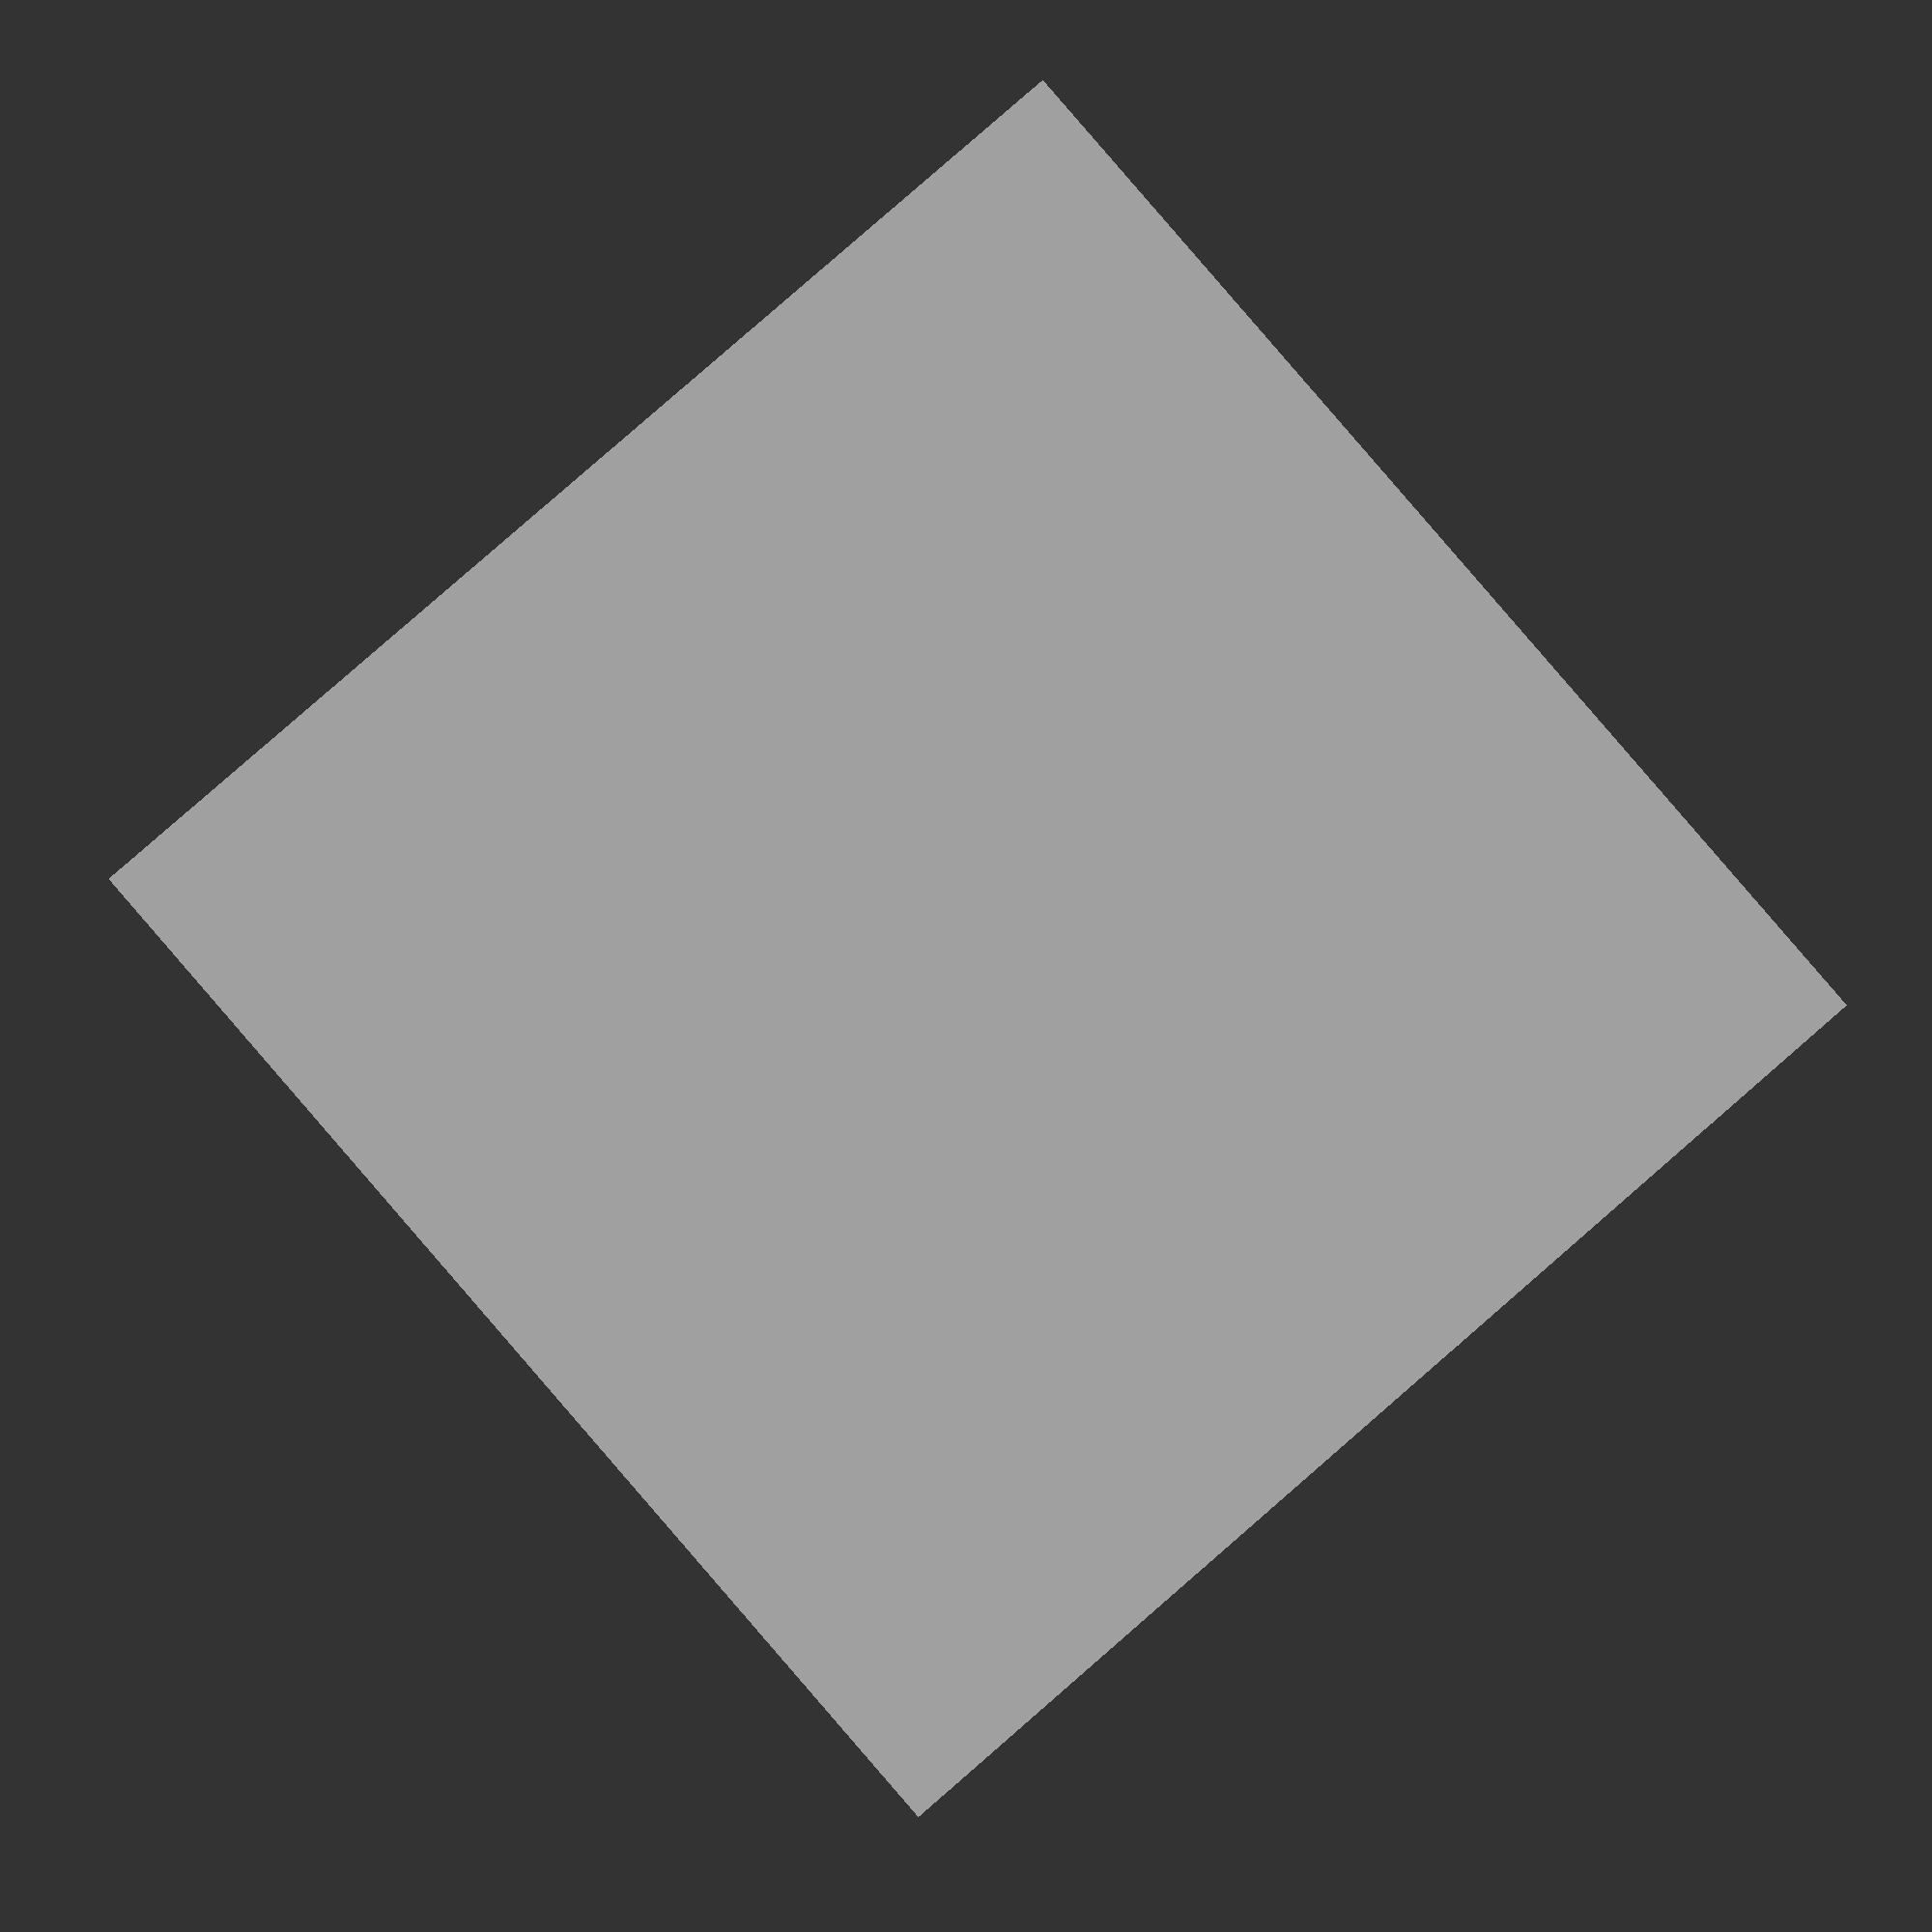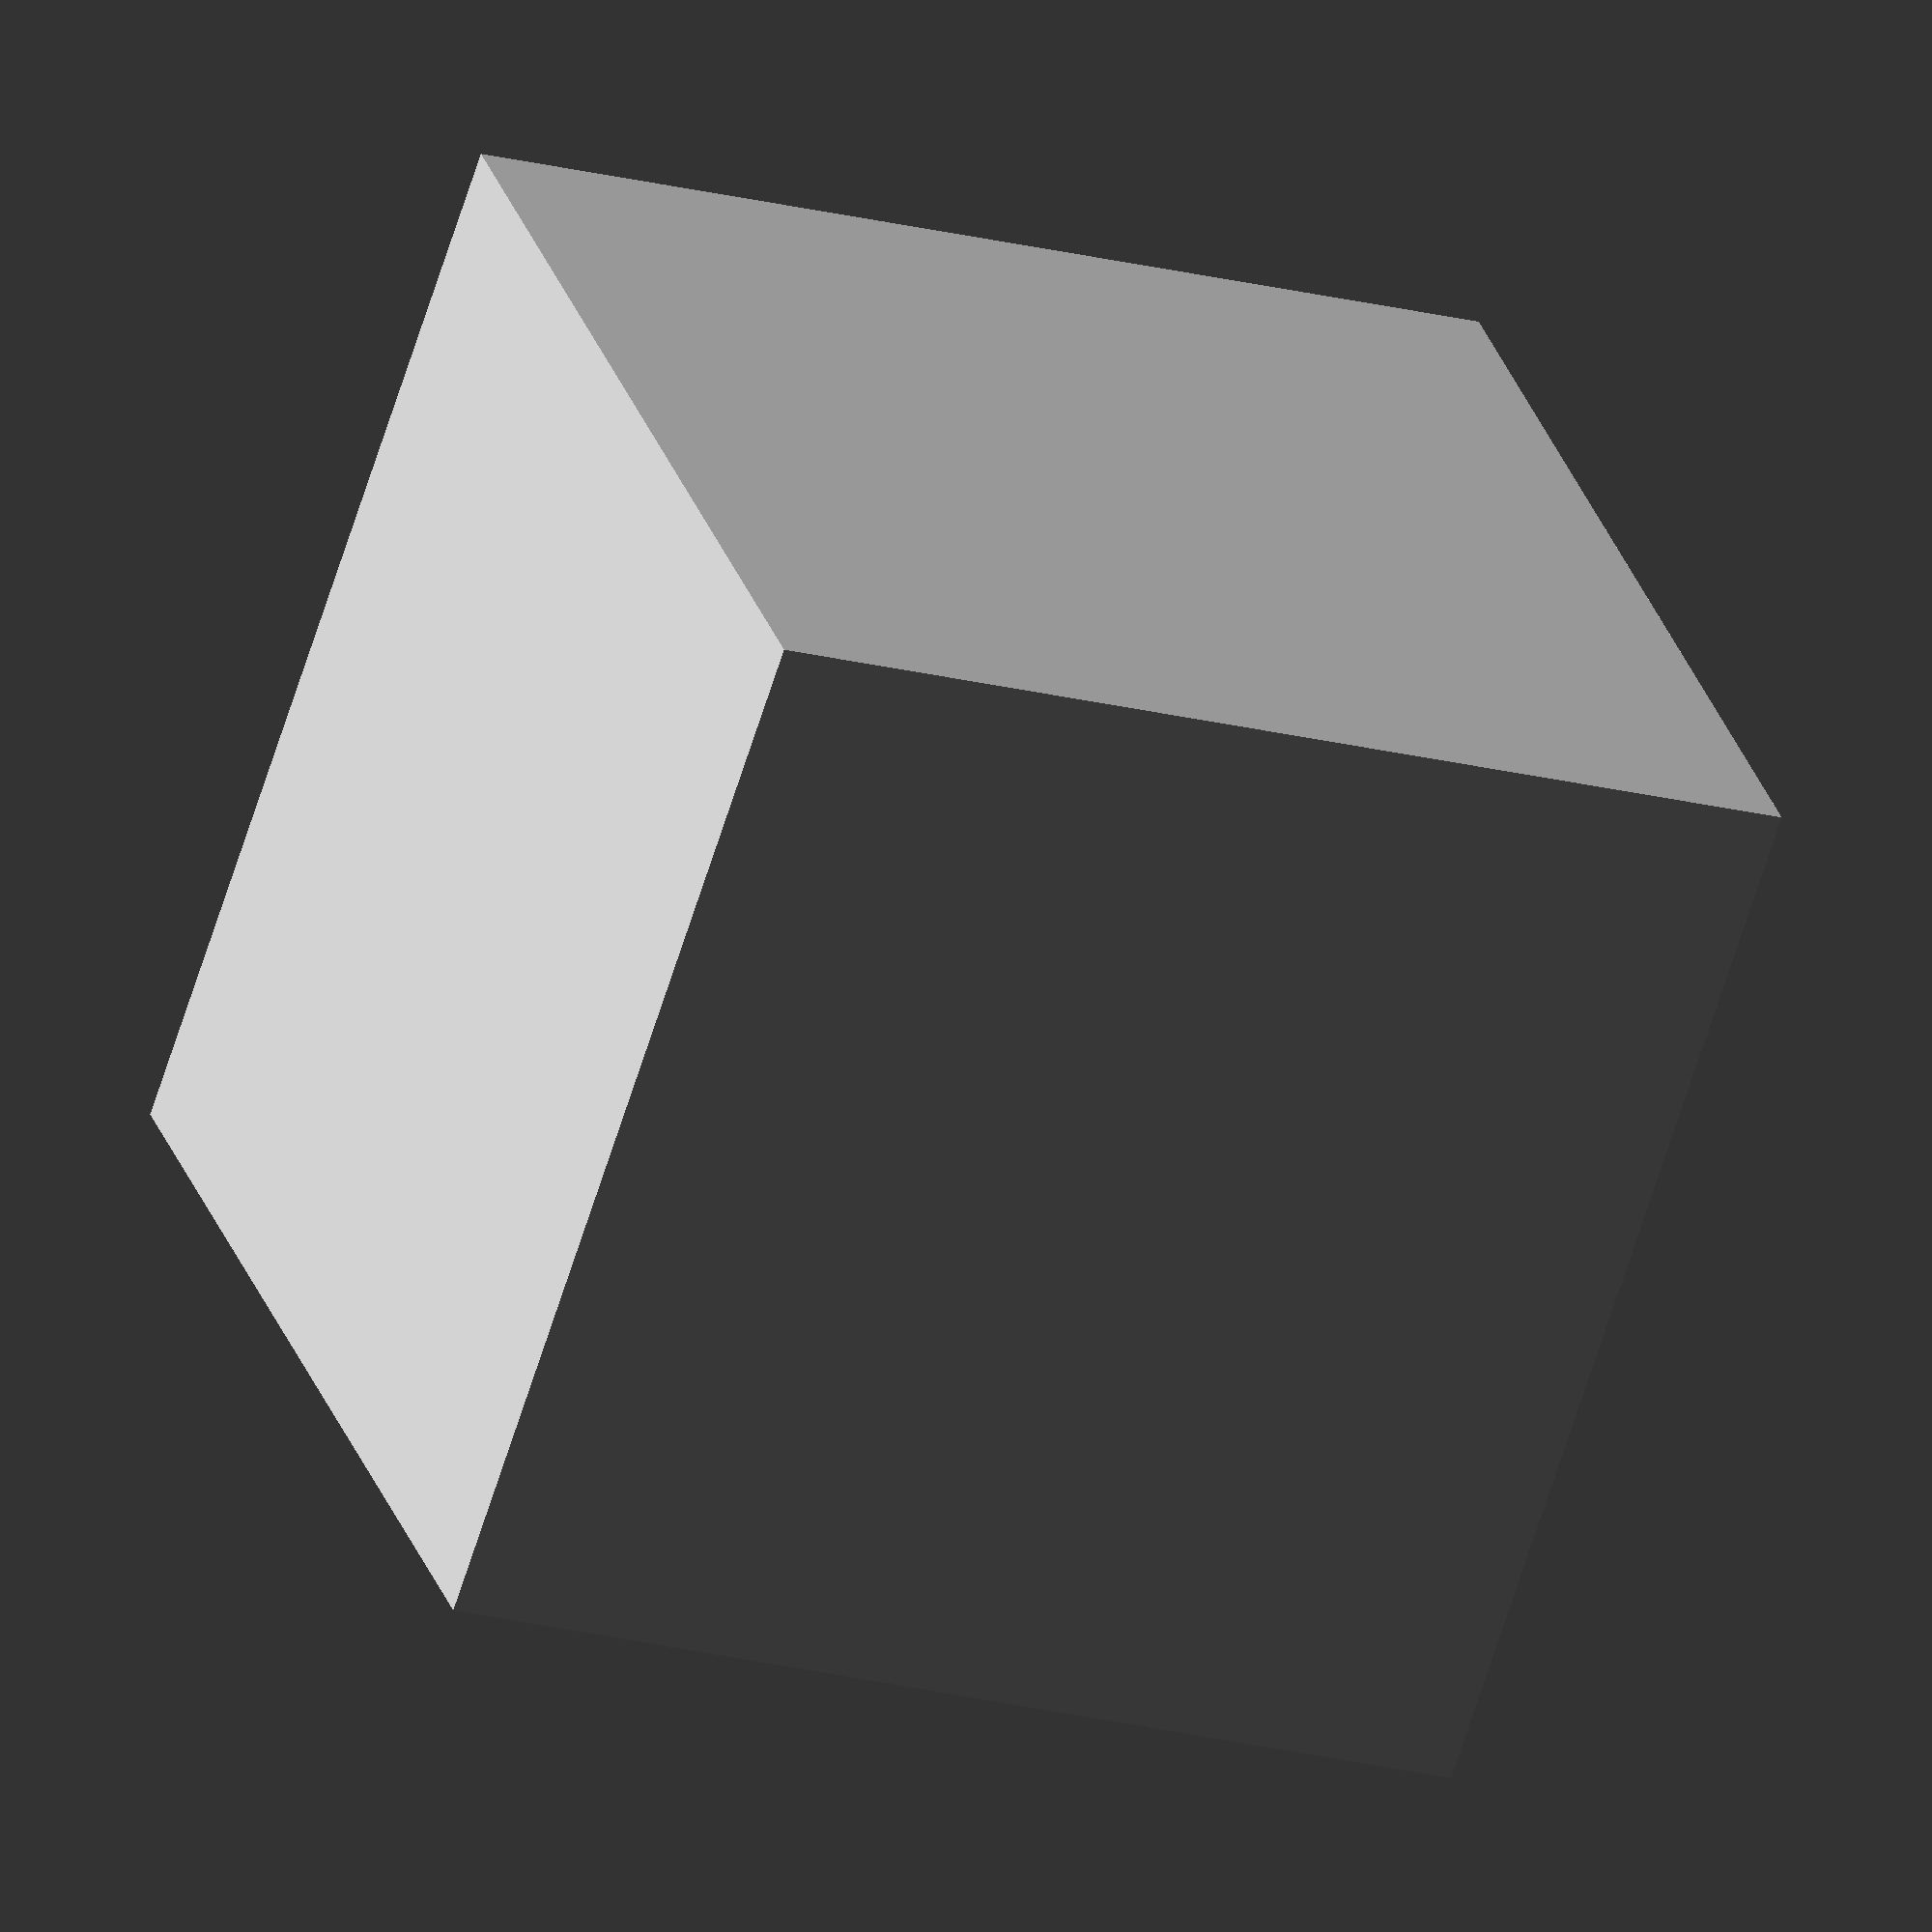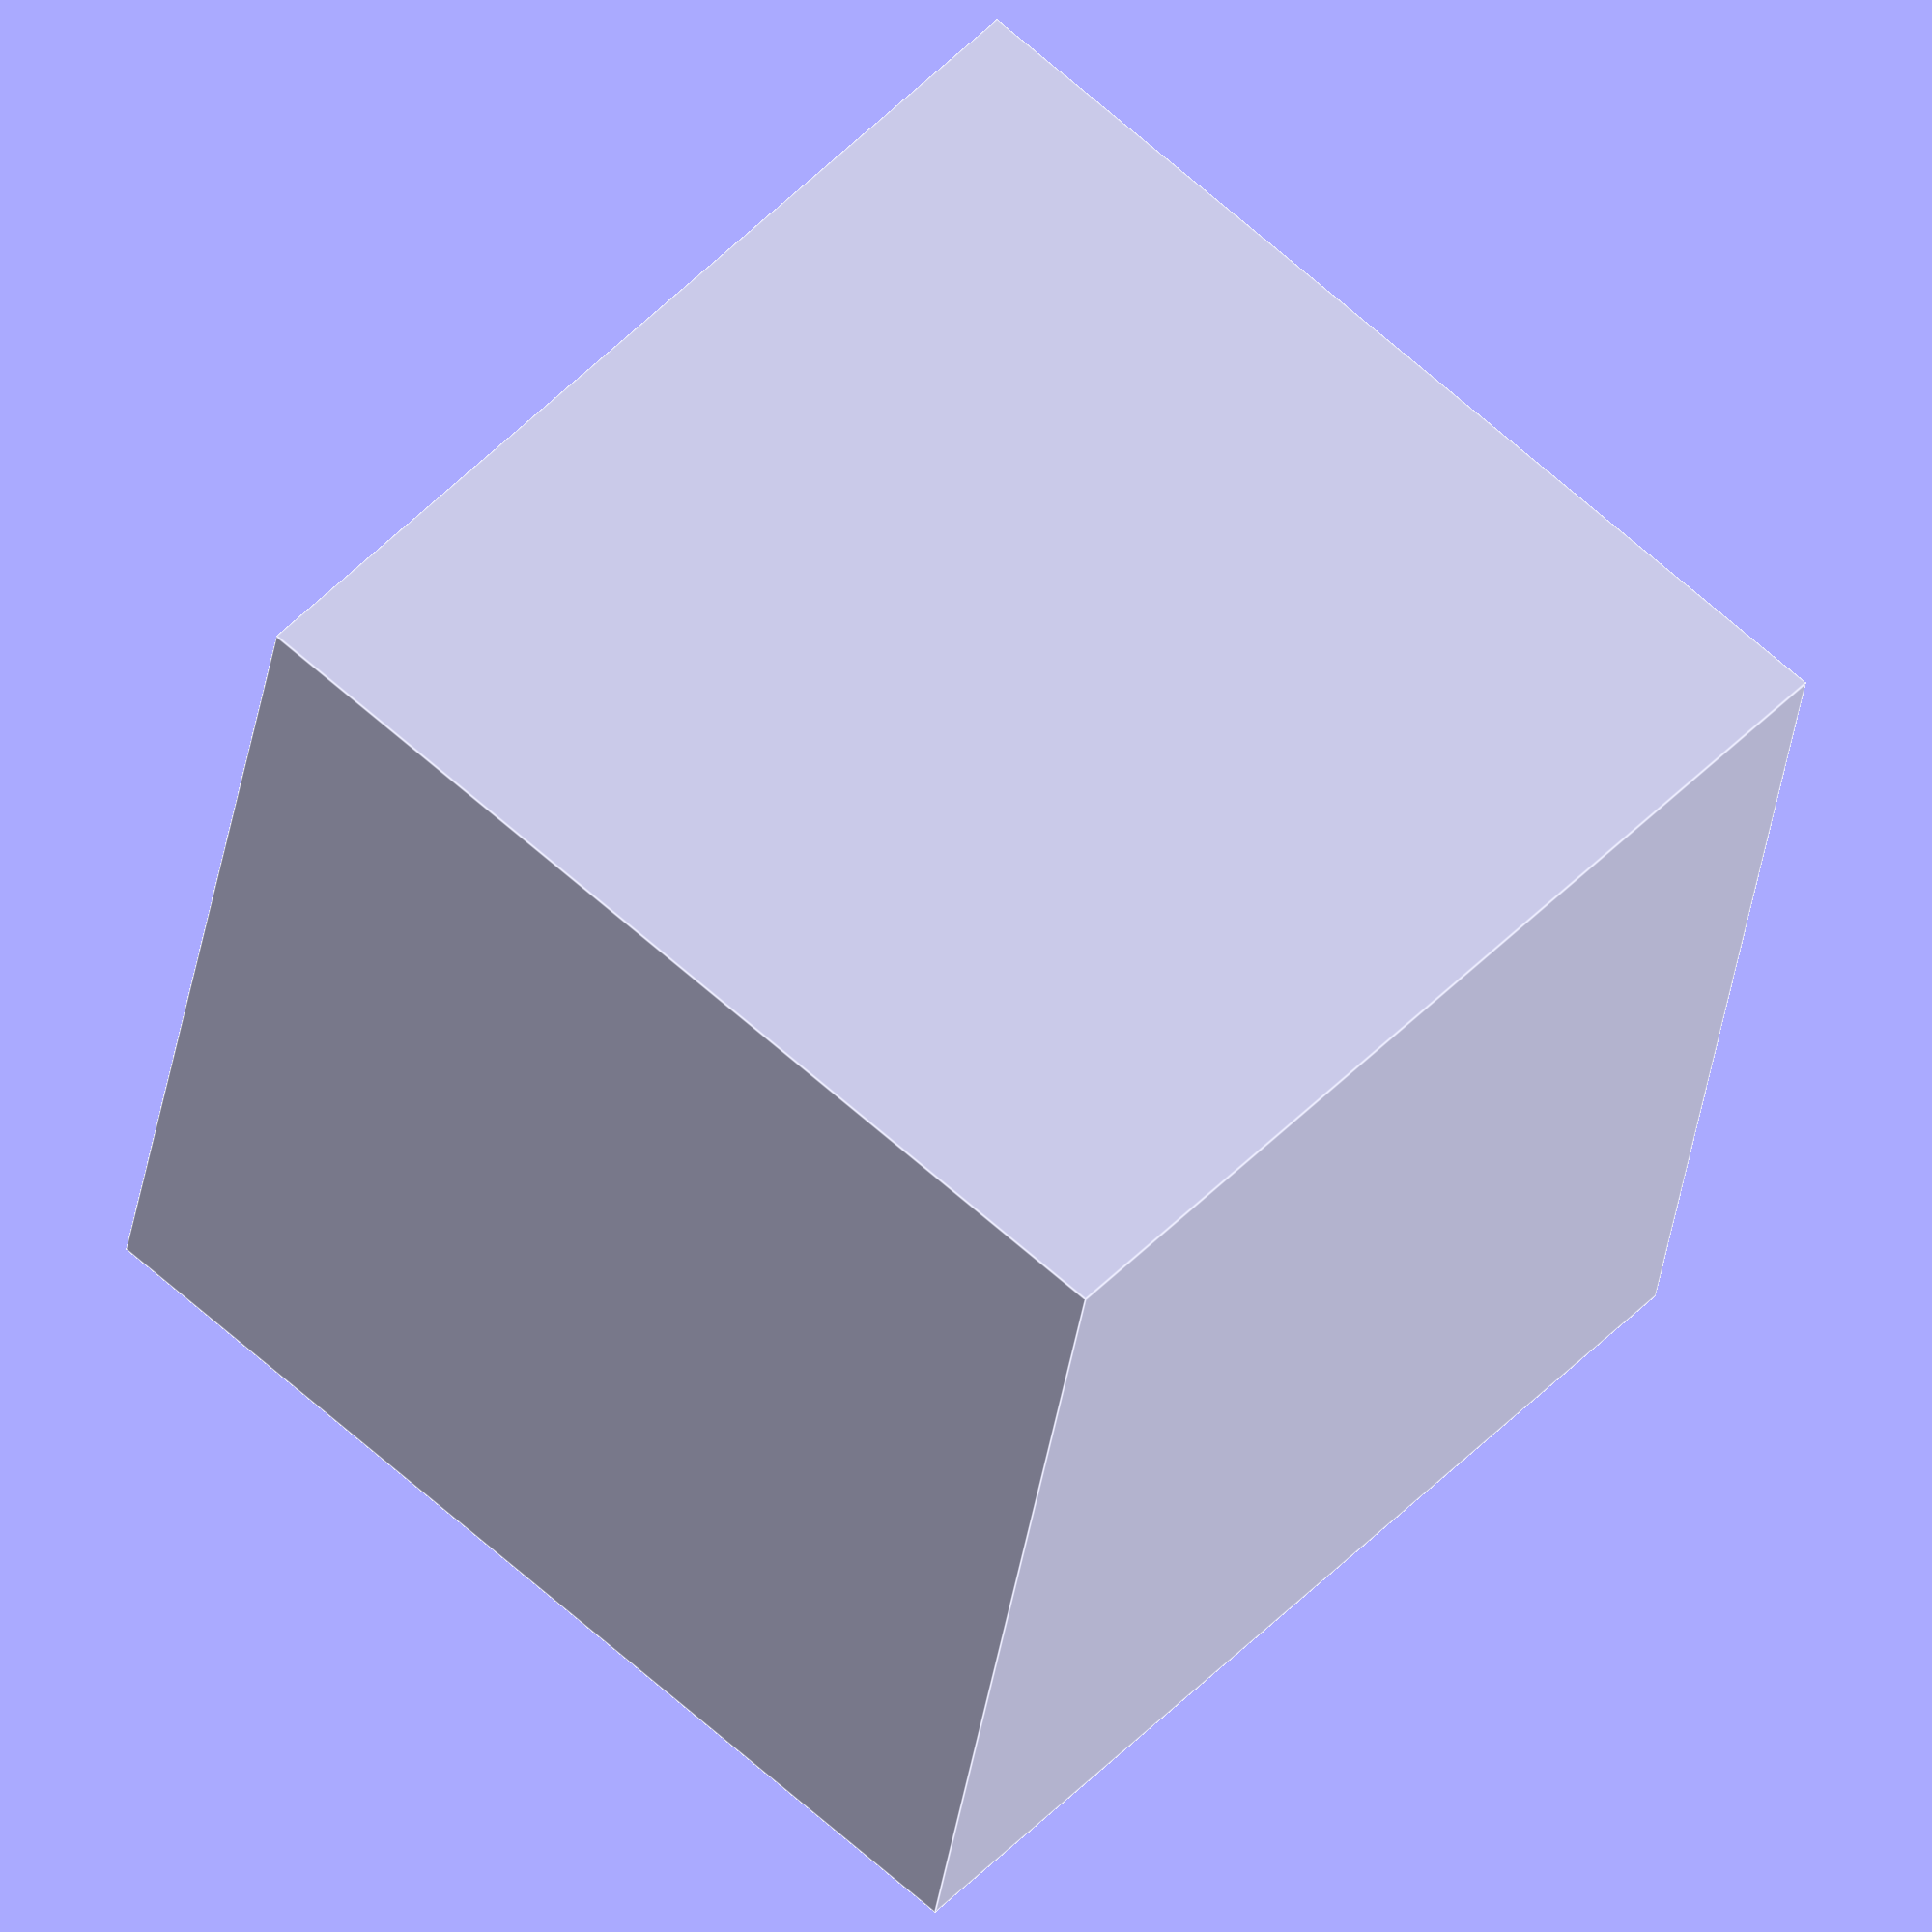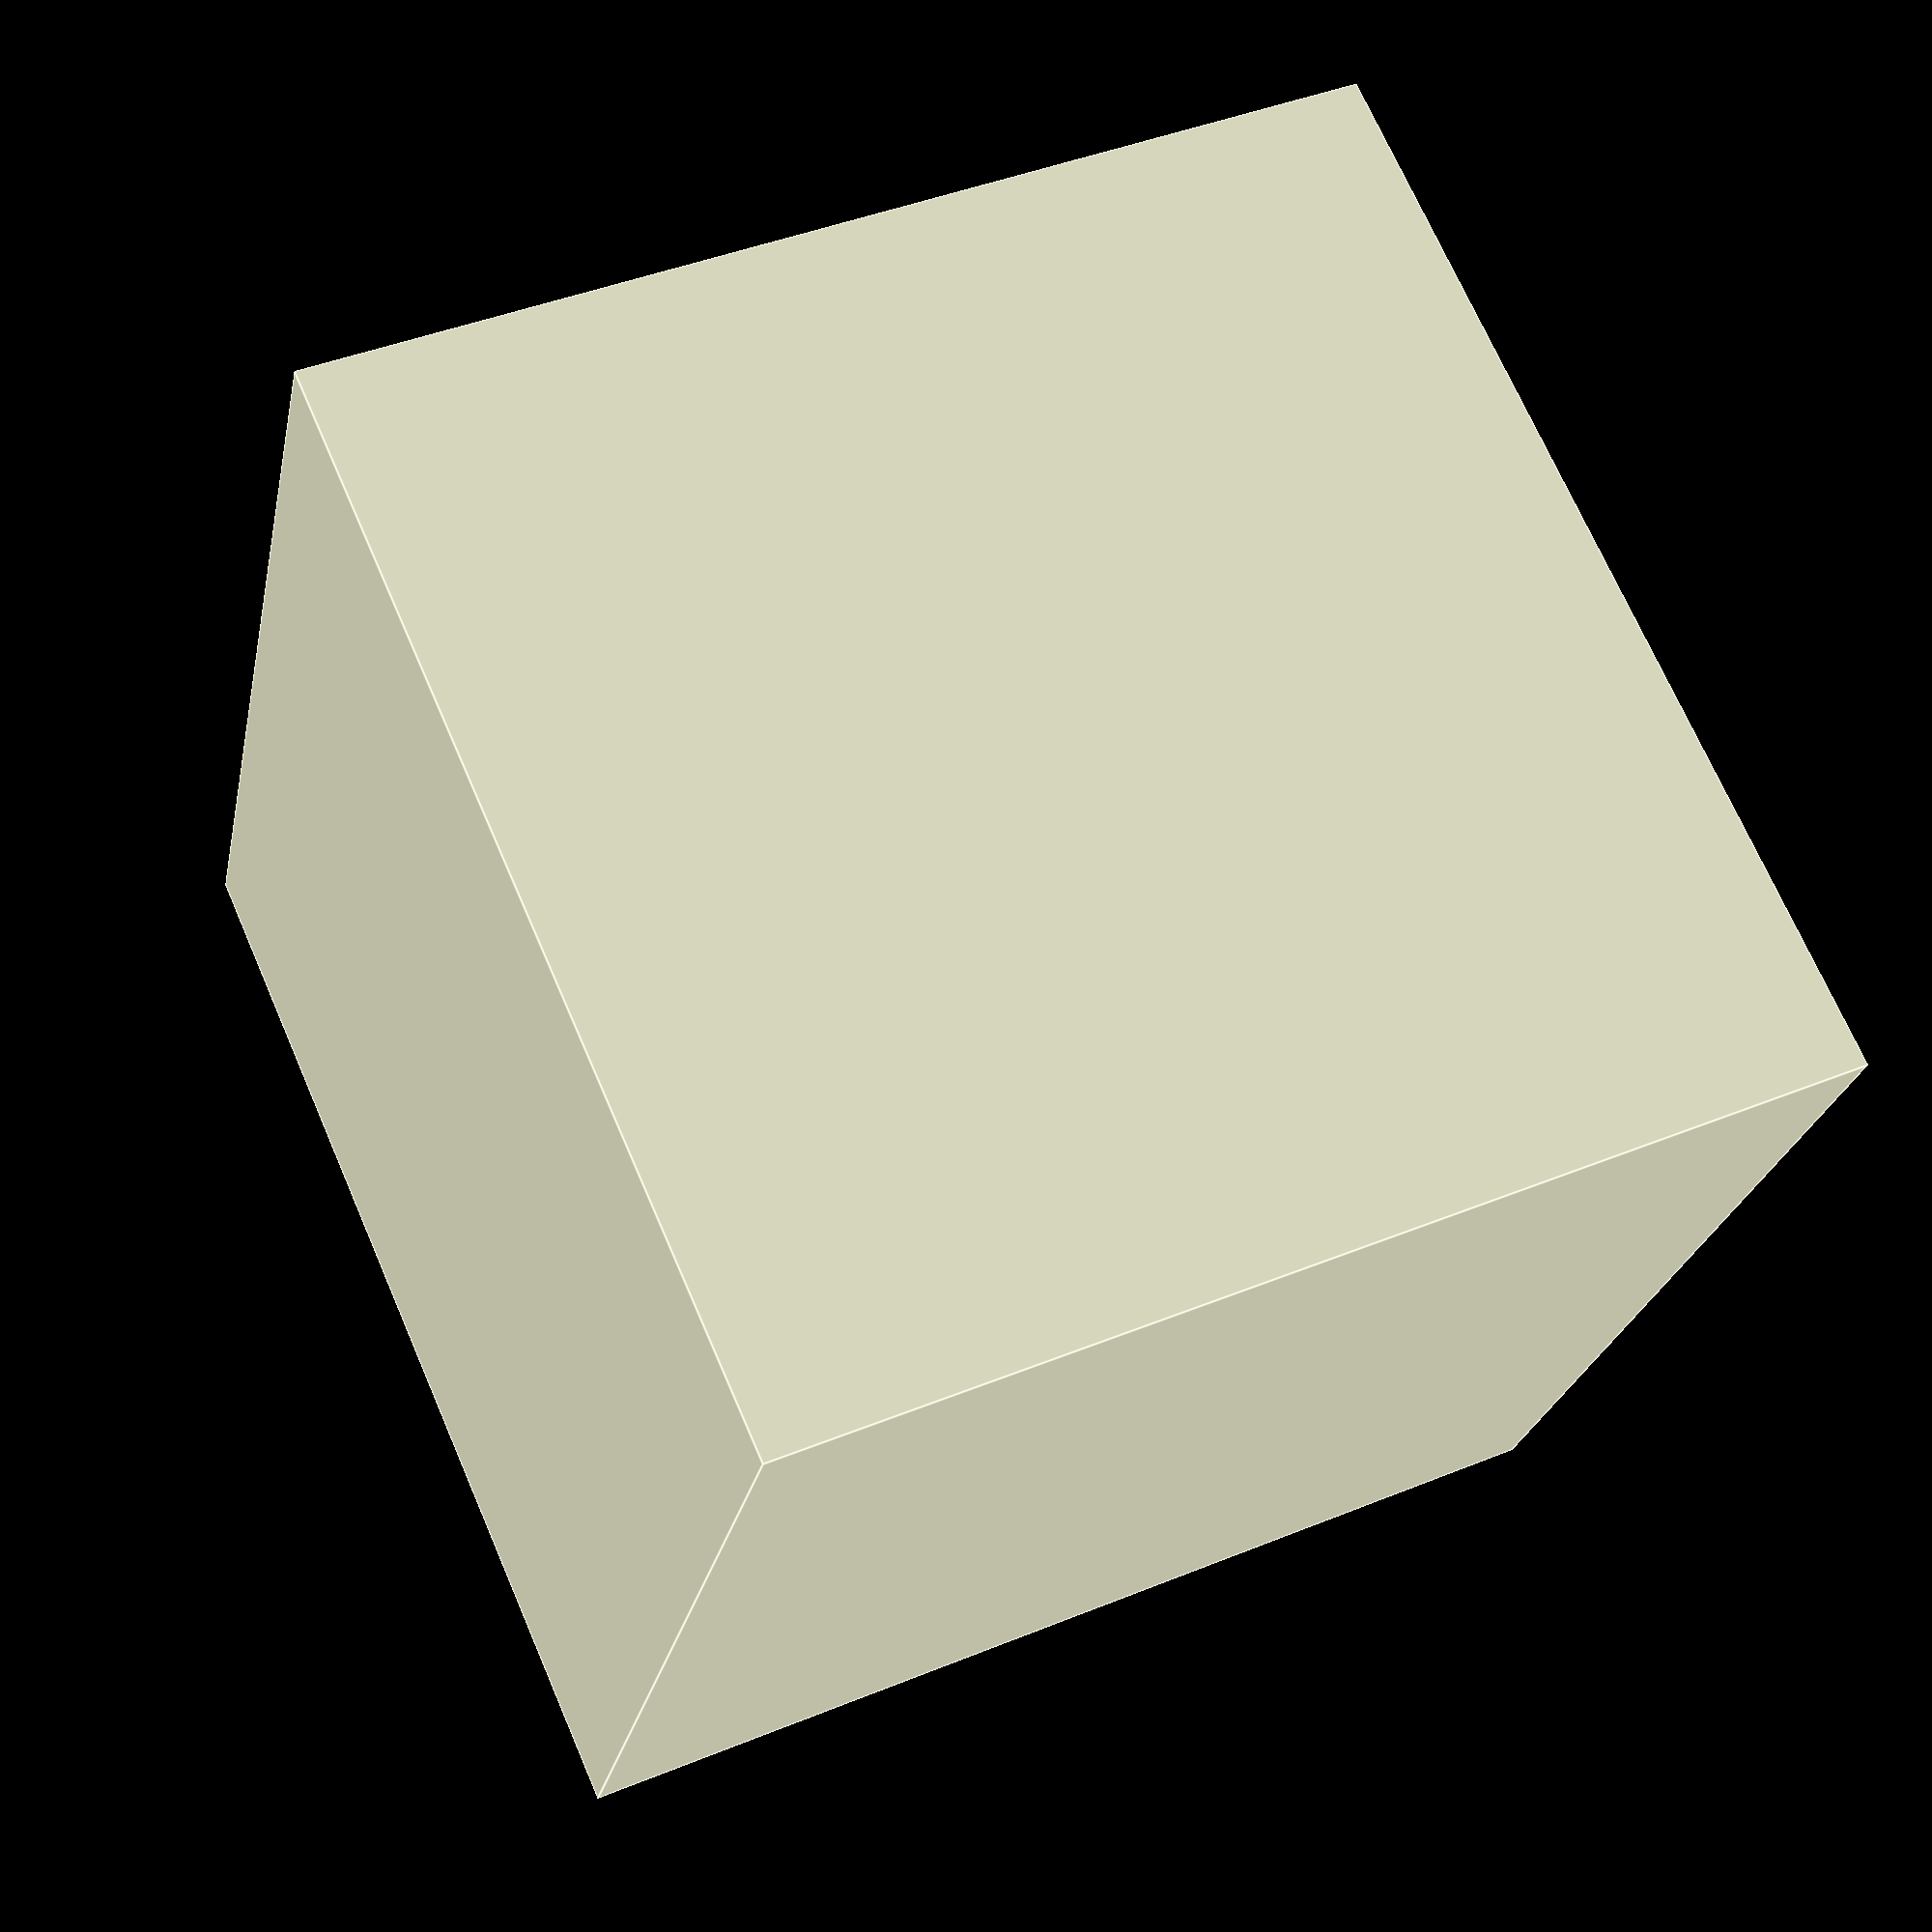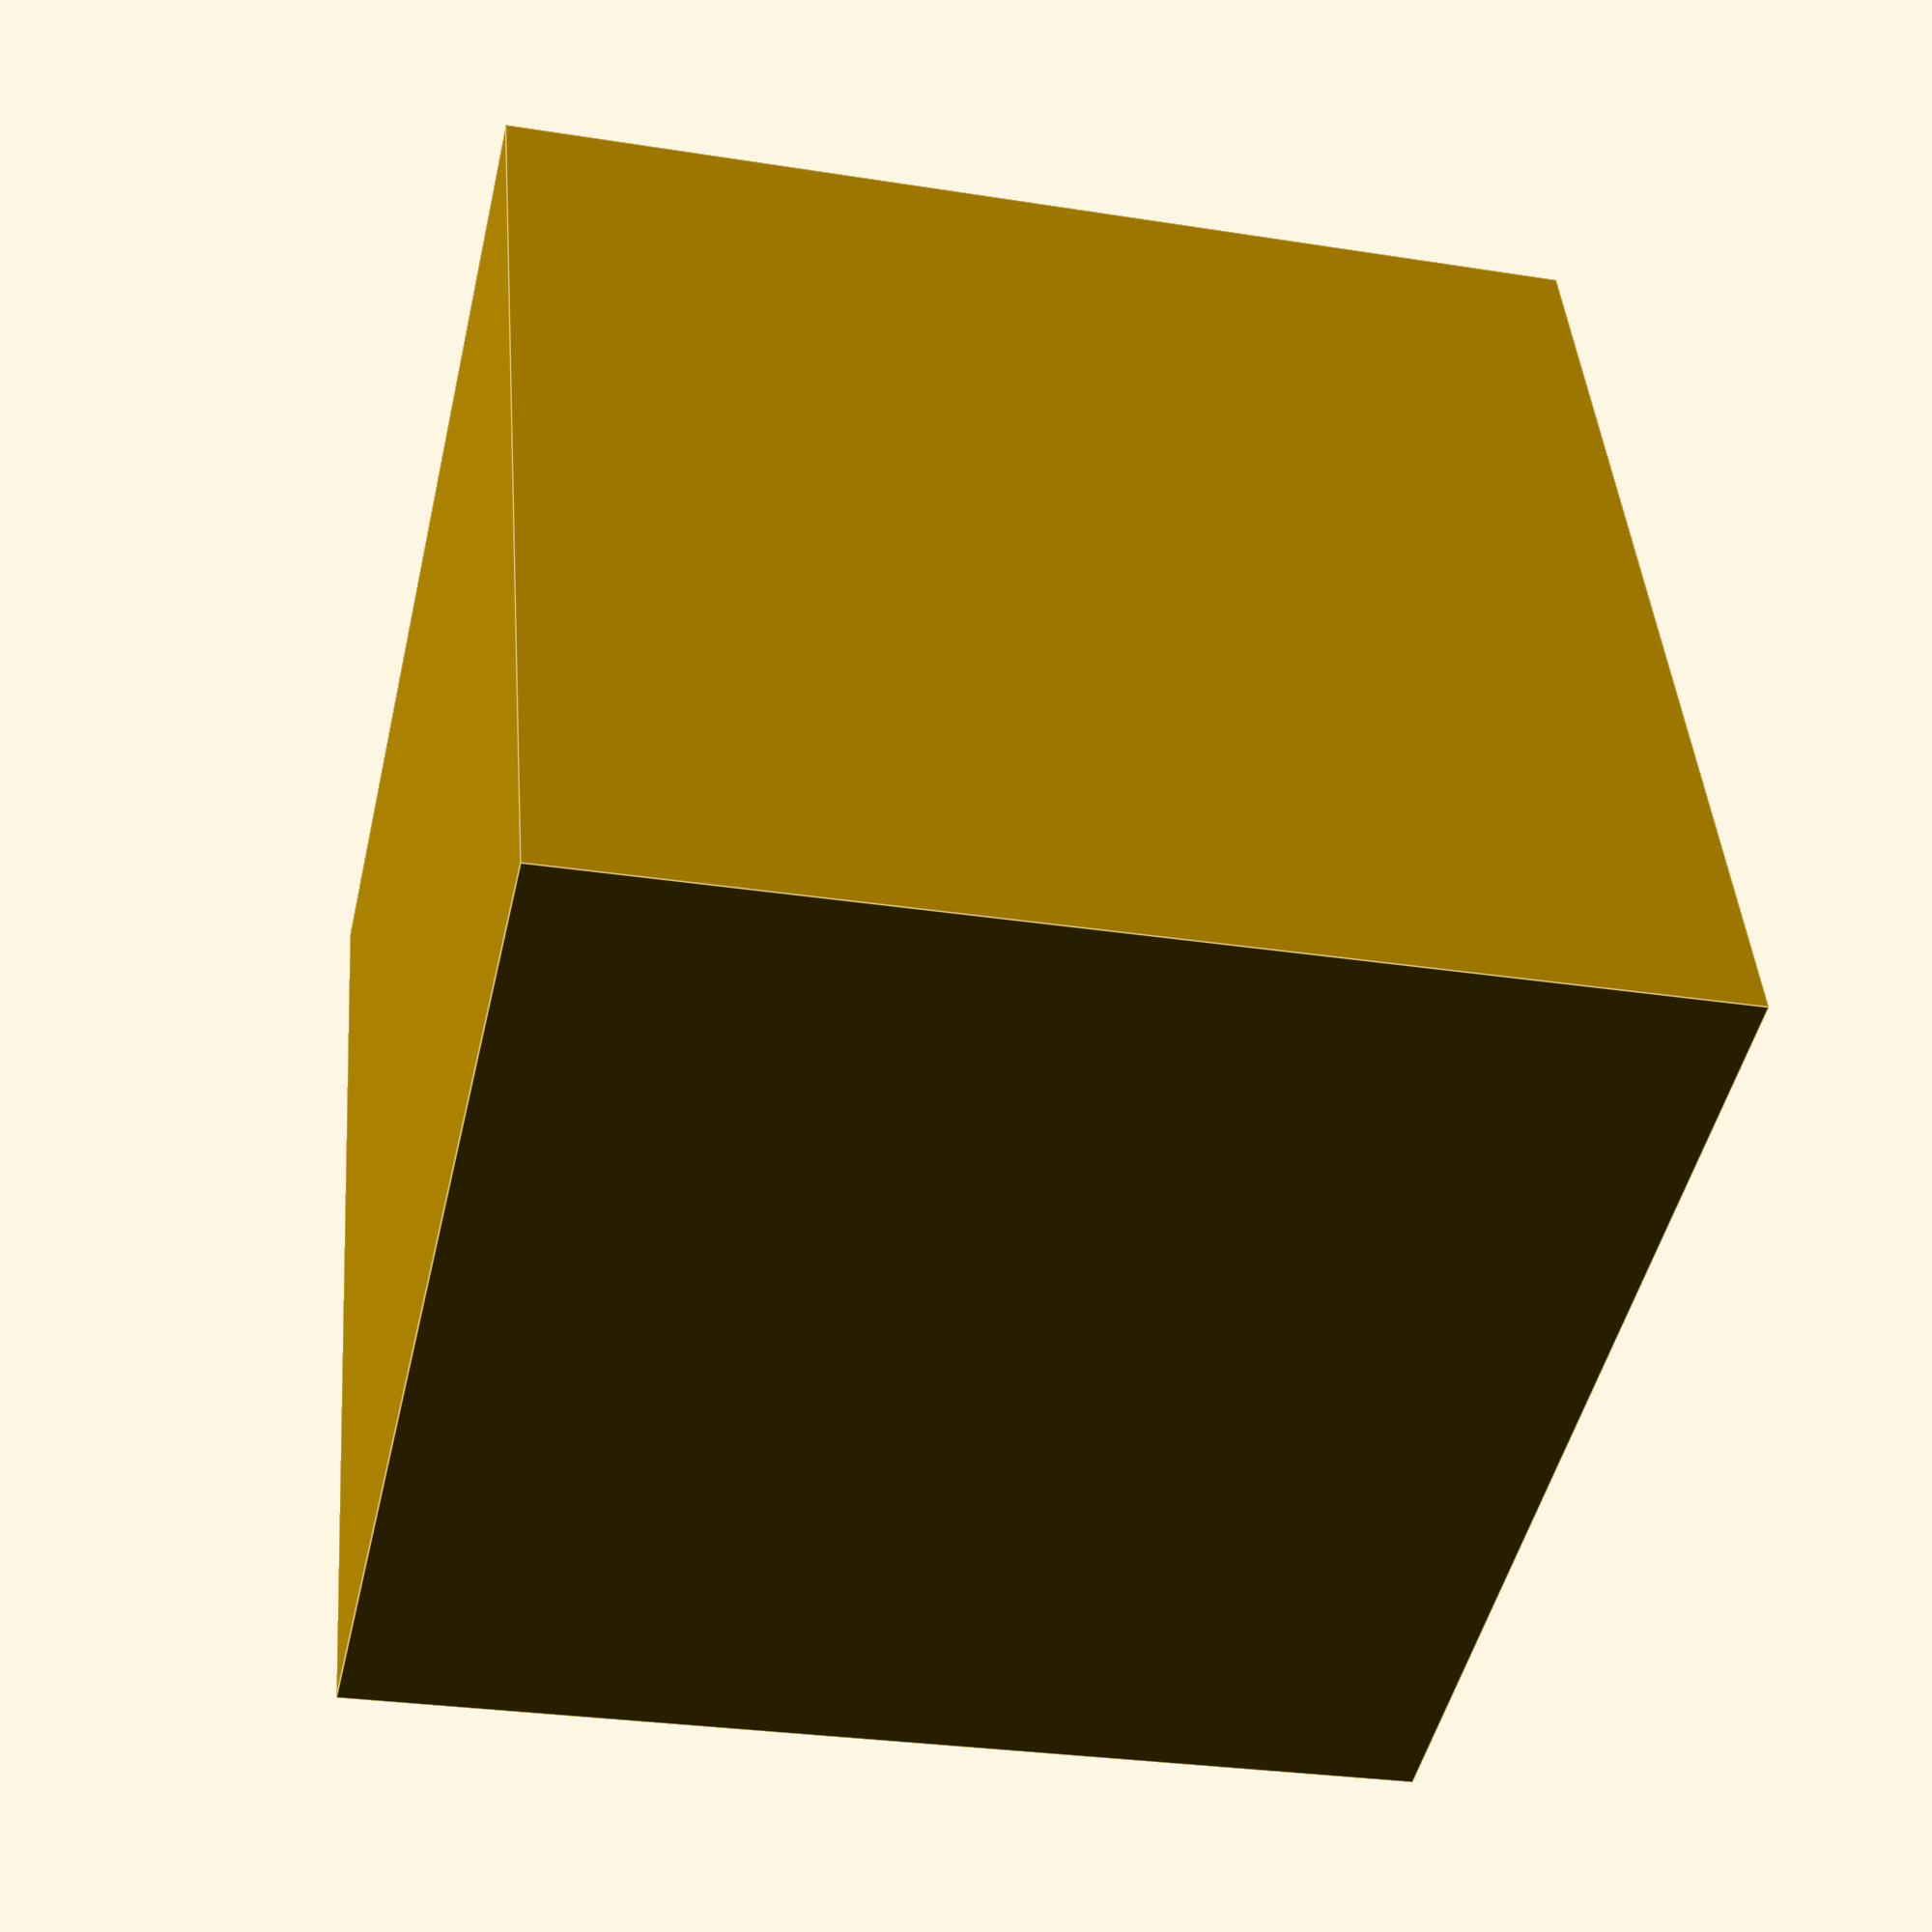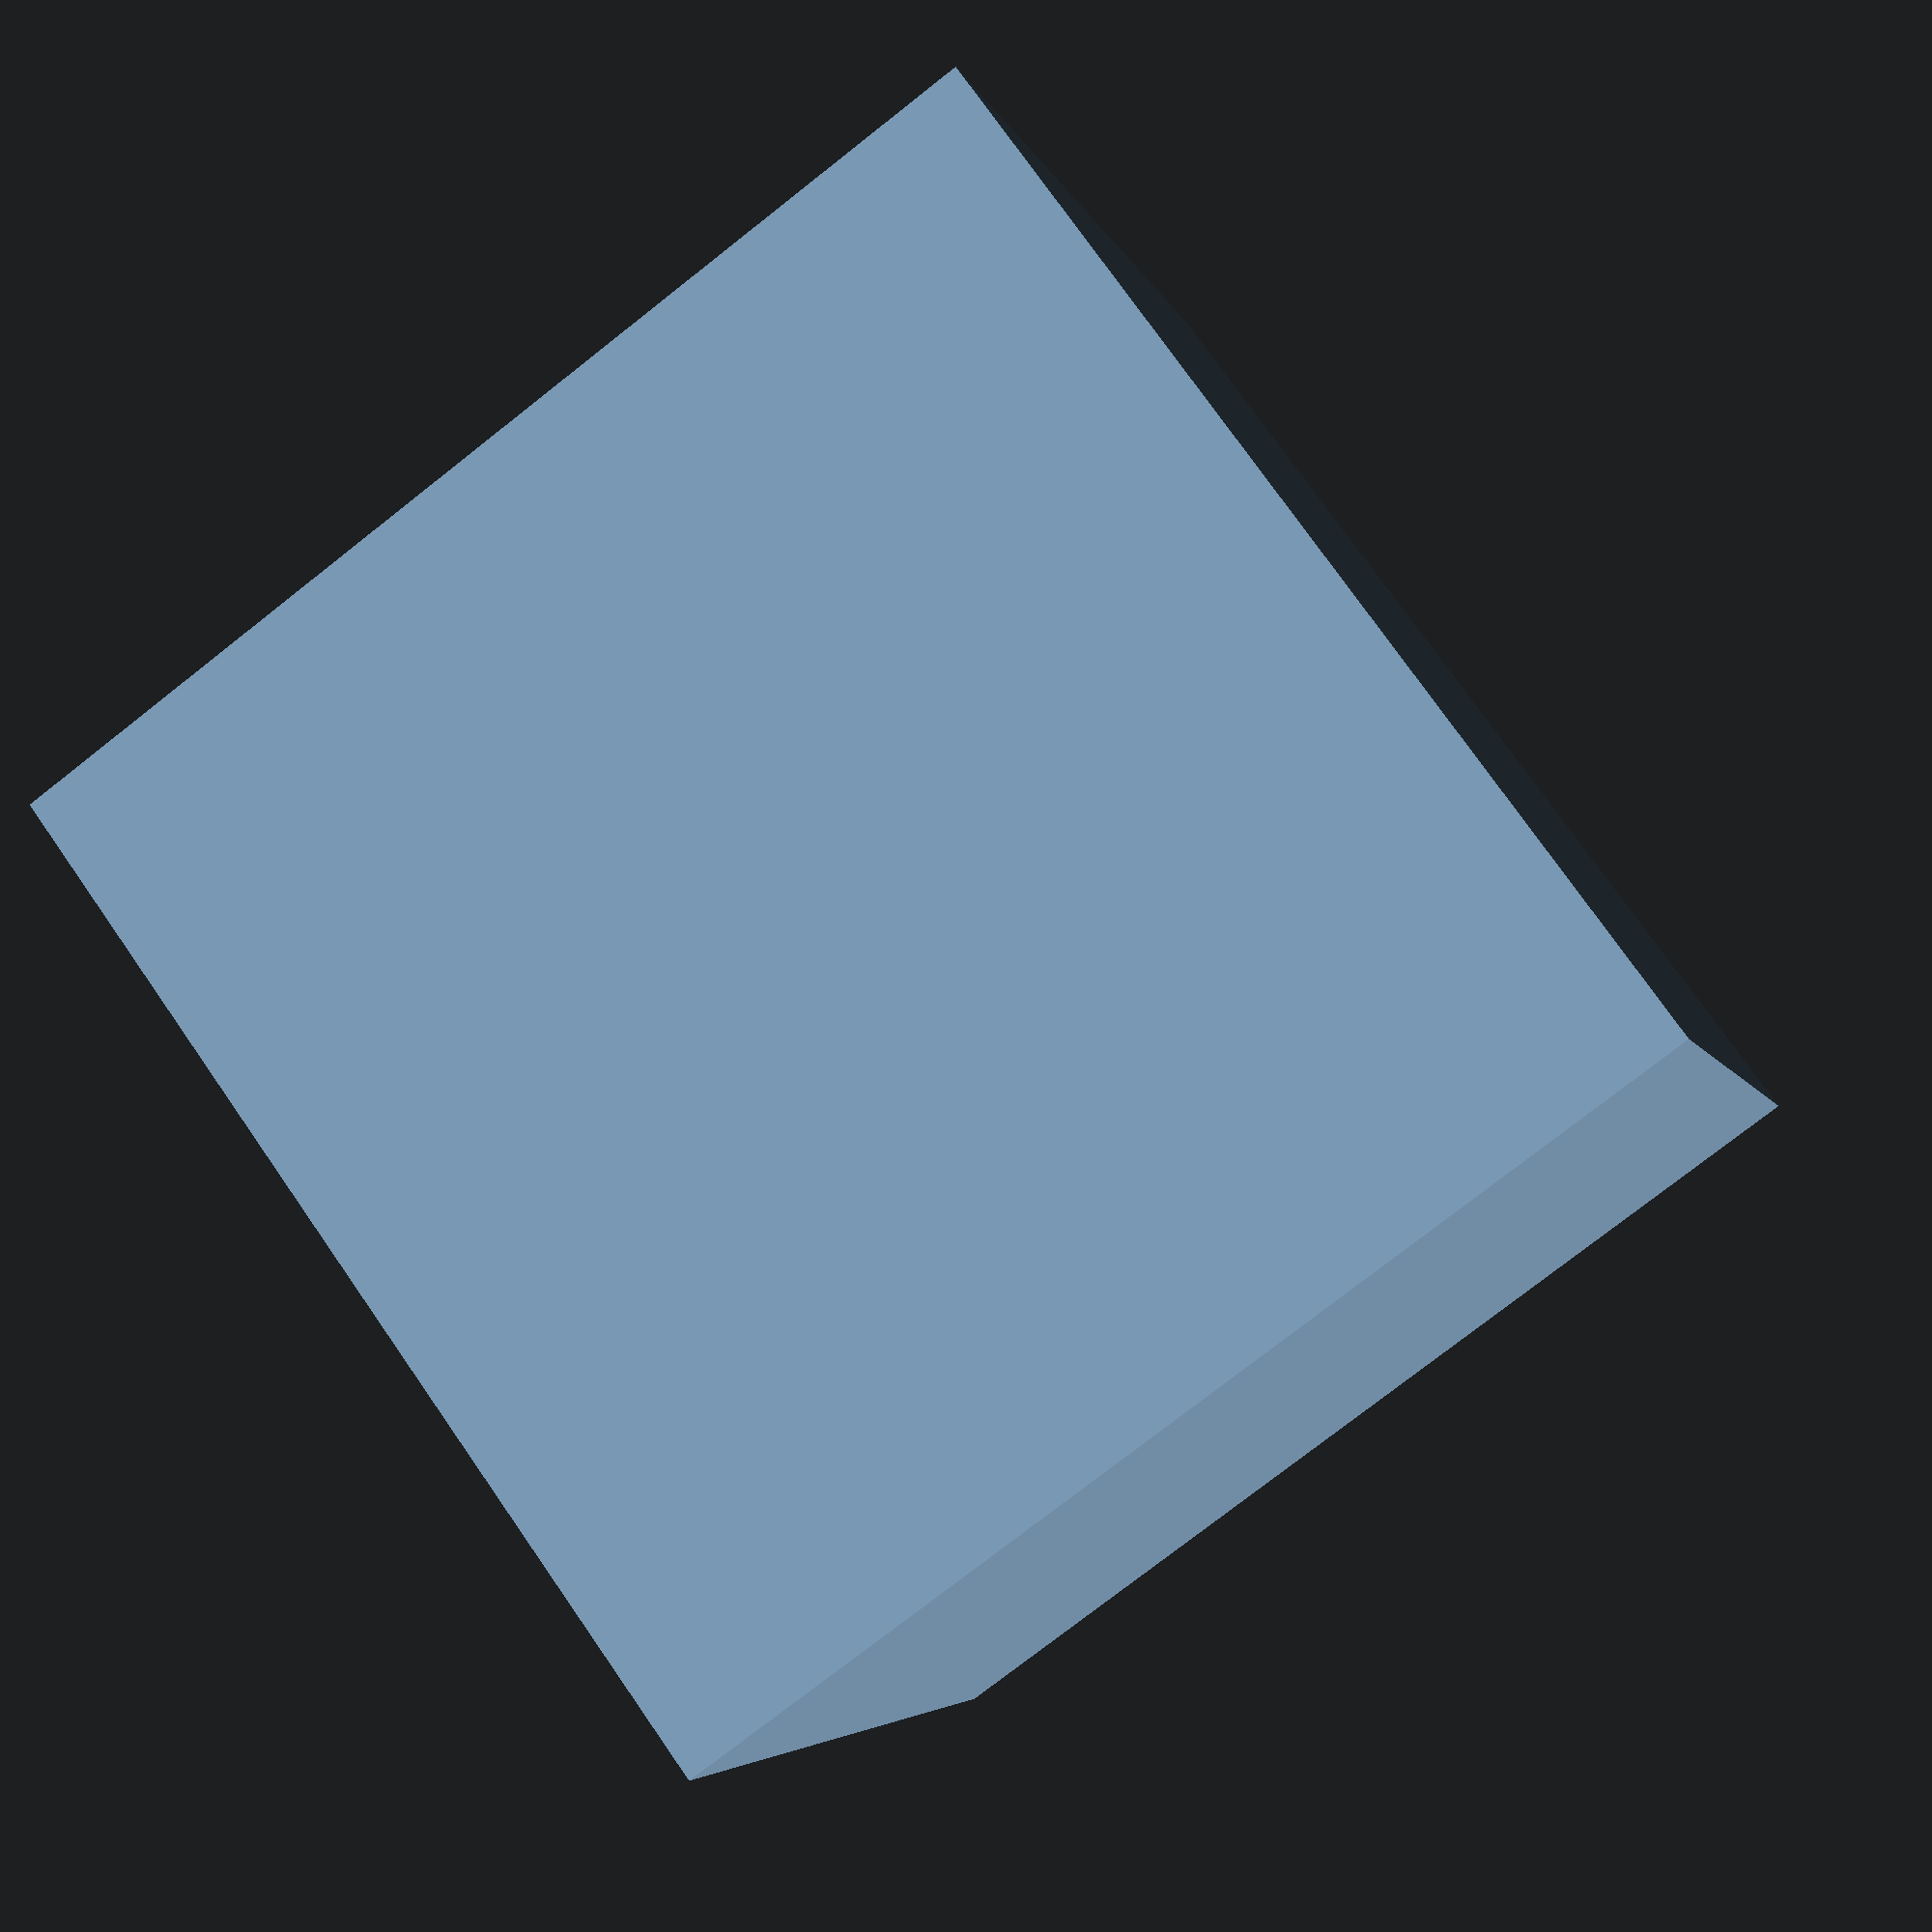
<openscad>
$fn = 64;

difference()
{
    cube([7,7,7], center=true);
    cylinder(d=5.5, h=5.5, center = true);
}

</openscad>
<views>
elev=2.2 azim=139.1 roll=358.6 proj=p view=solid
elev=247.1 azim=106.9 roll=17.6 proj=o view=wireframe
elev=115.7 azim=78.2 roll=47.7 proj=o view=edges
elev=318.0 azim=154.1 roll=243.8 proj=p view=edges
elev=207.7 azim=160.2 roll=103.7 proj=p view=edges
elev=77.0 azim=157.9 roll=128.1 proj=p view=solid
</views>
